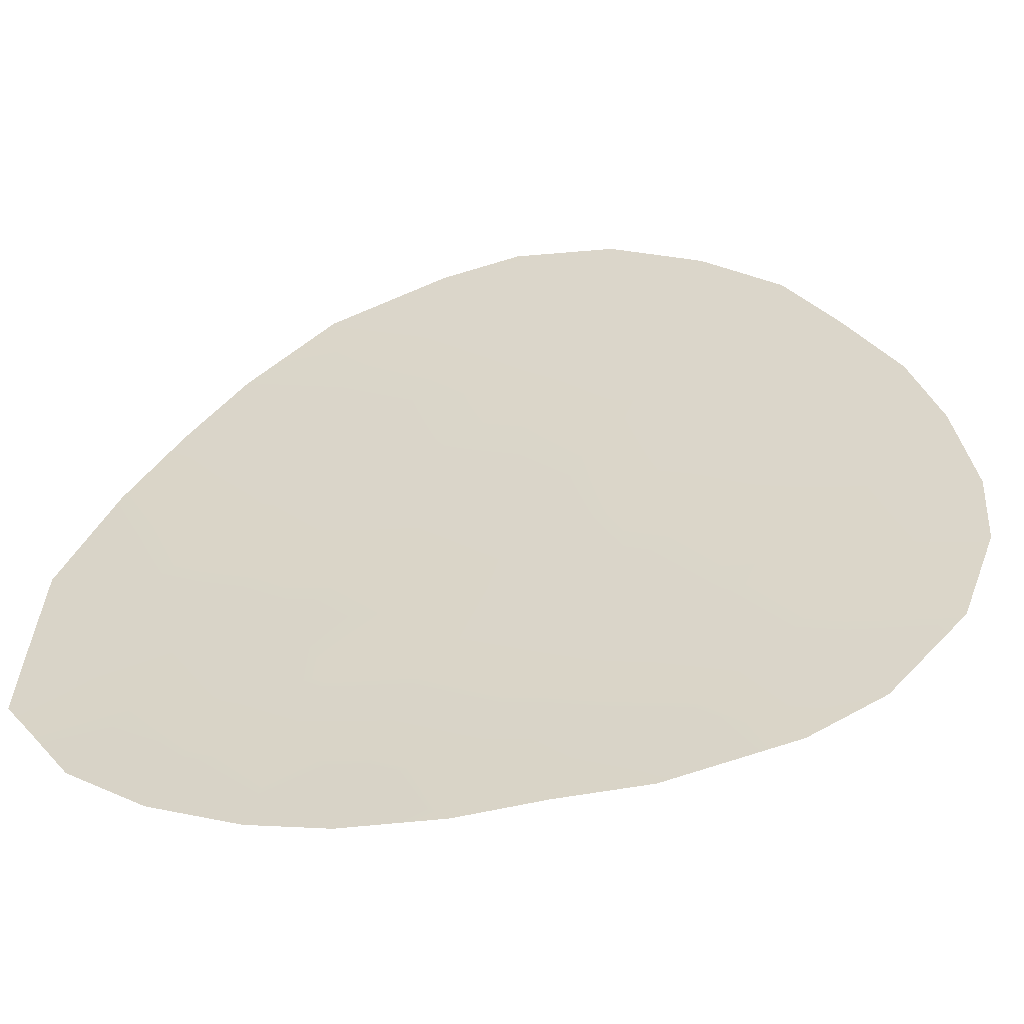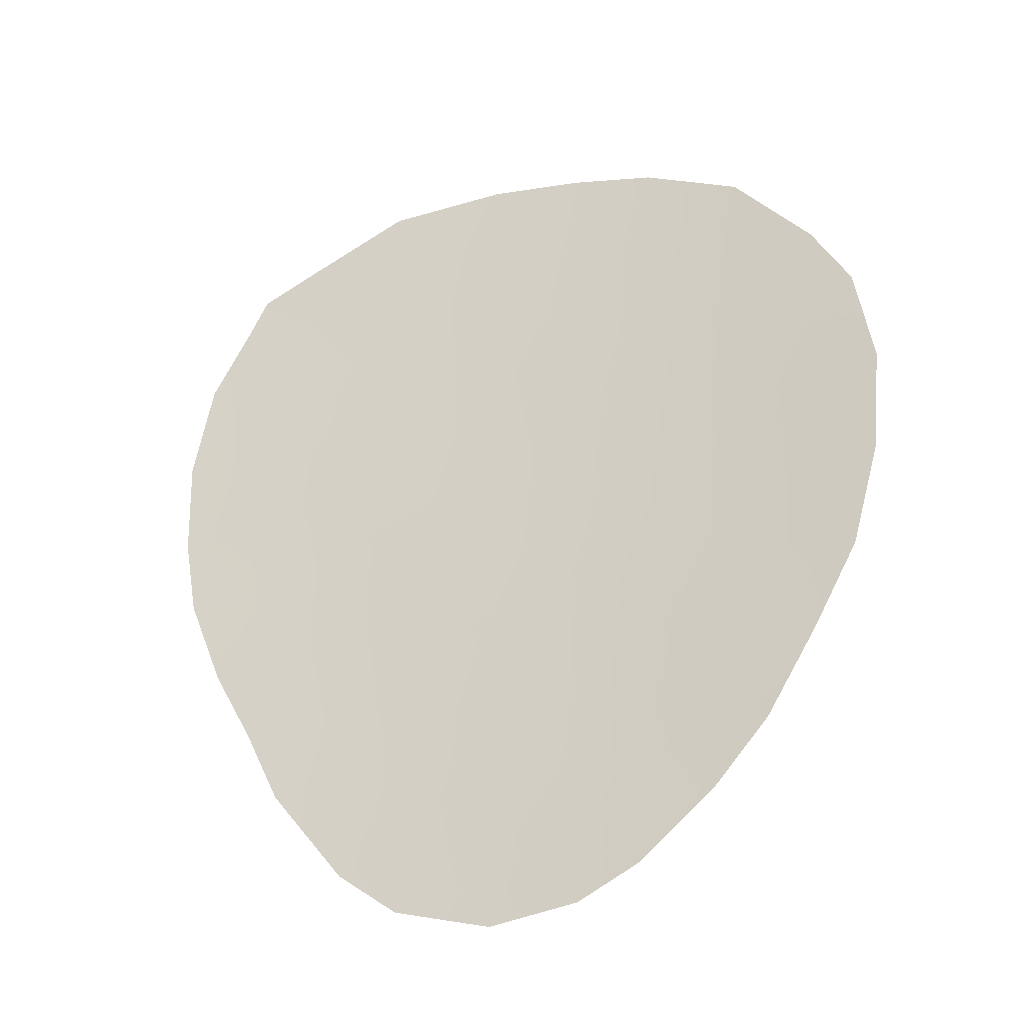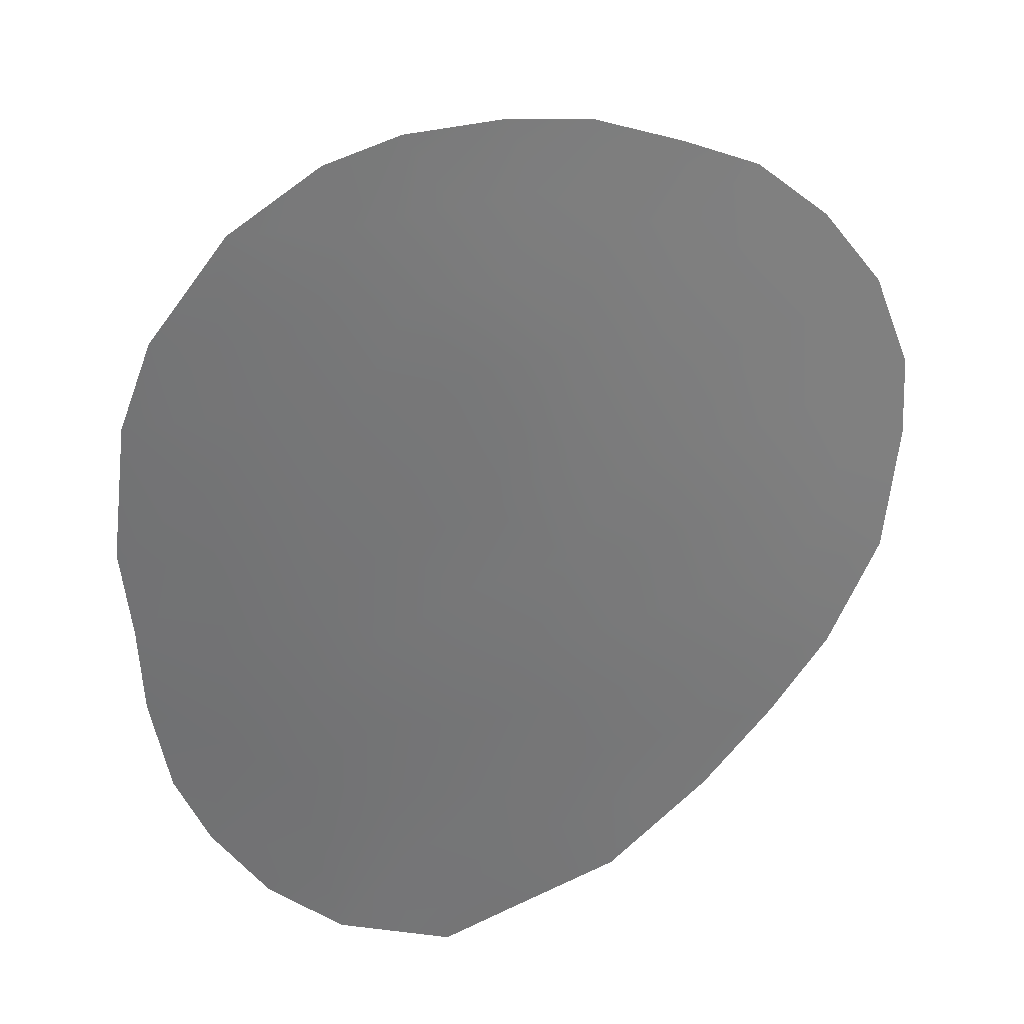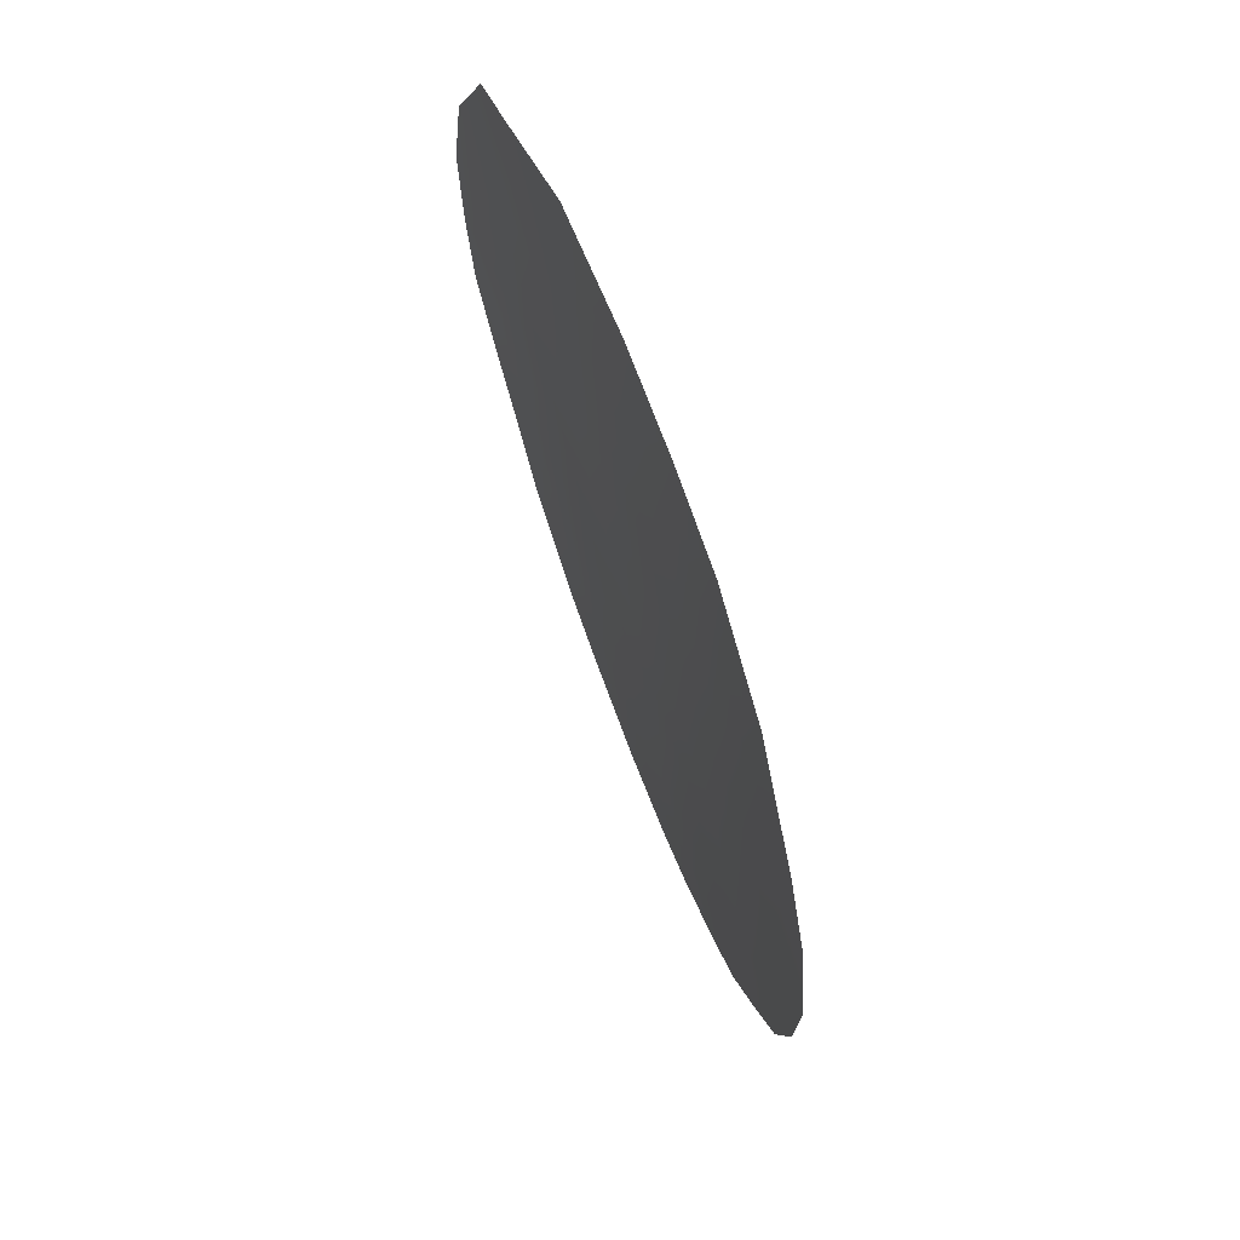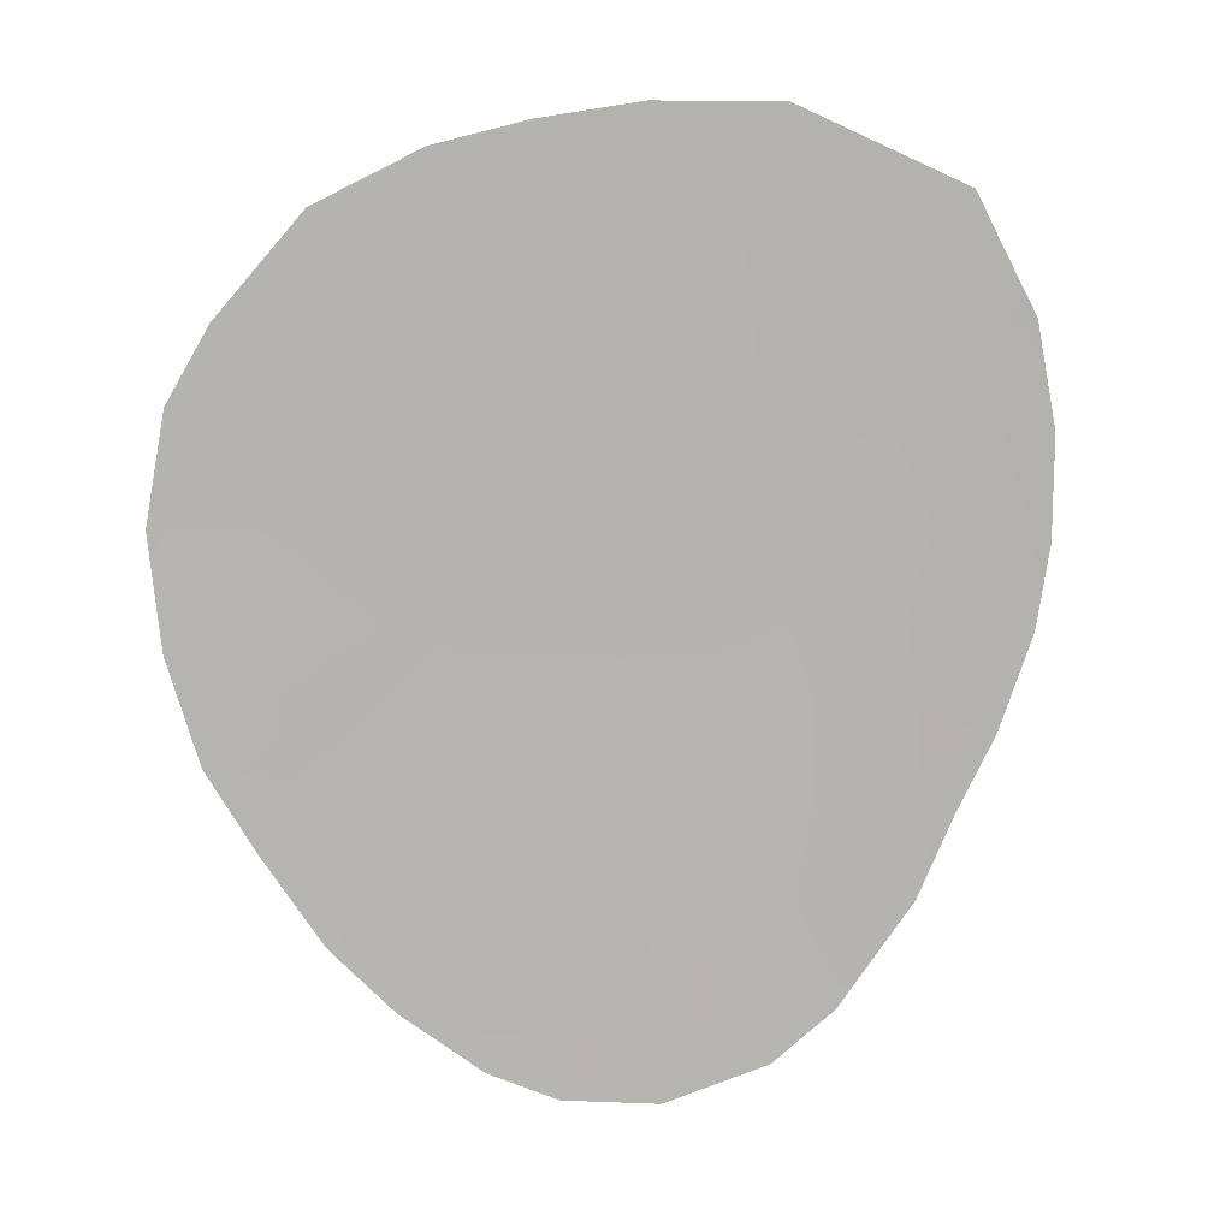
<metadata>
{"format":"obj","ext":"obj","renderer":"f3d","projection":"perspective","resolution":1024,"background":"white","views":[{"elev":9.8,"azim":-58.7,"up":"+Z"},{"elev":-30.8,"azim":-8.2,"up":"+Y"},{"elev":-40.2,"azim":28.1,"up":"+Z"},{"elev":66.2,"azim":37.1,"up":"+Y"},{"elev":10.6,"azim":136.0,"up":"+Y"}]}
</metadata>
<code>
v -55.55 -23.53 18.19
v -52.51 -21.45 20.12
v -54.82 -13.12 18.85
v -53.76 -26.52 19.21
v -51.47 -18.62 20.85
v -57.24 -17.93 17.35
v -56.63 -25.11 17.52
v -54.79 -14.99 18.83
v -47.79 -20.53 23.36
v -53.5 -20.21 19.55
v -51.05 -24.18 21
v -52.41 -23.15 20.14
v -51.96 -19.97 20.52
v -53.89 -22.25 19.26
v -51.08 -26.24 20.98
v -53.29 -13.73 19.76
v -59.29 -20.03 16.18
v -56.81 -27.33 17.36
v -60.3 -14.19 15.68
v -59.59 -12.72 16.07
v -57.98 -11.19 17.03
v -46.43 -19.97 24.36
v -48.66 -12.05 22.82
v -46.57 -15.52 24.3
v -60.37 -20.19 15.59
v -56.05 -10.22 18.14
v -59.16 -11.79 16.33
v -51.01 -28.09 20.96
v -59.68 -22.12 15.9
v -46.26 -17.7 24.52
v -52.17 -28.72 20.17
v -58.88 -18.07 16.41
v -60.64 -18.47 15.46
v -55.66 -28.31 17.99
v -54.99 -27.35 18.42
v -57.37 -23.47 17.15
v -54.77 -11.49 18.91
v -58.27 -21.75 16.67
v -49.39 -23.5 22.2
v -50.19 -13.24 21.75
v -48.6 -14.54 22.84
v -58.01 -12.67 16.98
v -56.69 -14.28 17.73
v -53.92 -24.39 19.19
v -48.81 -16.85 22.68
v -51.9 -12.44 20.64
v -48.9 -19.14 22.59
v -58.03 -16.16 16.94
v -55.25 -25.73 18.32
v -49.67 -26.83 21.91
v -55.15 -21.29 18.51
v -56.25 -19.52 17.89
v -57.78 -19.77 16.99
v -49.17 -21.29 22.37
v -51.67 -16.73 20.76
v -50.23 -17.87 21.68
v -52.39 -25.35 20.1
v -50.91 -21.92 21.17
v -53.78 -10.2 19.51
v -47.72 -23.76 23.37
v -53.02 -17.93 19.87
v -50.32 -19.92 21.6
v -56.22 -16.32 17.98
v -47.44 -16.17 23.67
v -47.26 -14.05 23.82
v -53.82 -28.93 19.1
v -49.98 -25.28 21.73
v -52.02 -10.52 20.6
v -46.93 -22.08 23.98
v -56.26 -12.15 18.01
v -55.73 -17.93 18.23
v -54.56 -16.8 18.93
v -58.94 -23.66 16.28
v -58.24 -25.29 16.62
v -50.17 -15.52 21.74
v -52.39 -27.37 20.06
v -48.66 -25.53 22.67
v -53.17 -15.7 19.81
v -51.72 -14.57 20.75
v -47.56 -18.34 23.56
v -50.42 -10.99 21.61
v -60.68 -16.35 15.48
v -53.4 -11.85 19.73
v -48.22 -22.31 23.04
v -59.64 -16.3 16.04
v -58.75 -14.41 16.54
v -56.61 -21.43 17.63
v -54.69 -19.16 18.85
f 10 13 2
f 56 55 75
f 64 80 45
f 69 9 22
f 56 62 5
f 41 65 64
f 21 42 27
f 76 28 31
f 67 15 11
f 63 72 71
f 62 54 58
f 39 77 67
f 10 51 88
f 78 8 16
f 55 5 61
f 71 52 6
f 31 66 76
f 7 49 18
f 34 18 35
f 1 7 36
f 86 19 20
f 57 4 44
f 11 57 12
f 2 13 58
f 83 3 37
f 36 87 1
f 48 6 32
f 7 1 49
f 15 50 28
f 52 51 87
f 87 36 38
f 38 53 87
f 9 47 80
f 47 45 80
f 46 40 79
f 55 79 75
f 45 56 75
f 56 5 55
f 47 56 45
f 79 40 75
f 12 57 44
f 11 12 58
f 11 58 39
f 74 7 18
f 46 83 68
f 39 60 77
f 55 61 78
f 47 54 62
f 56 47 62
f 5 62 13
f 64 24 30
f 45 41 64
f 64 65 24
f 66 34 35
f 35 49 4
f 21 70 42
f 26 70 21
f 38 17 53
f 17 25 33
f 33 32 17
f 15 67 50
f 46 68 81
f 69 84 9
f 39 84 60
f 69 60 84
f 1 14 44
f 40 23 41
f 65 41 23
f 3 70 37
f 70 26 37
f 70 3 43
f 70 43 42
f 8 43 3
f 10 88 61
f 39 67 11
f 11 15 57
f 4 57 76
f 76 57 15
f 78 61 72
f 61 88 72
f 63 8 72
f 71 72 88
f 38 36 73
f 73 29 38
f 36 7 74
f 36 74 73
f 35 18 49
f 29 17 38
f 17 29 25
f 8 63 43
f 86 43 48
f 43 63 48
f 6 53 32
f 13 62 58
f 58 54 39
f 45 75 41
f 41 75 40
f 76 15 28
f 67 77 50
f 55 78 79
f 79 78 16
f 78 72 8
f 2 14 10
f 37 26 59
f 16 8 3
f 30 80 64
f 80 22 9
f 22 80 30
f 46 79 16
f 37 59 83
f 6 48 63
f 61 5 13
f 40 46 81
f 40 81 23
f 32 53 17
f 48 32 85
f 63 71 6
f 71 88 52
f 6 52 53
f 54 9 84
f 54 47 9
f 86 42 43
f 83 46 16
f 84 39 54
f 83 59 68
f 4 76 66
f 4 66 35
f 3 83 16
f 48 85 86
f 85 82 19
f 85 33 82
f 44 4 49
f 42 86 20
f 27 42 20
f 85 32 33
f 1 44 49
f 12 2 58
f 86 85 19
f 14 2 12
f 44 14 12
f 10 14 51
f 61 13 10
f 52 87 53
f 51 14 1
f 87 51 1
f 52 88 51

</code>
